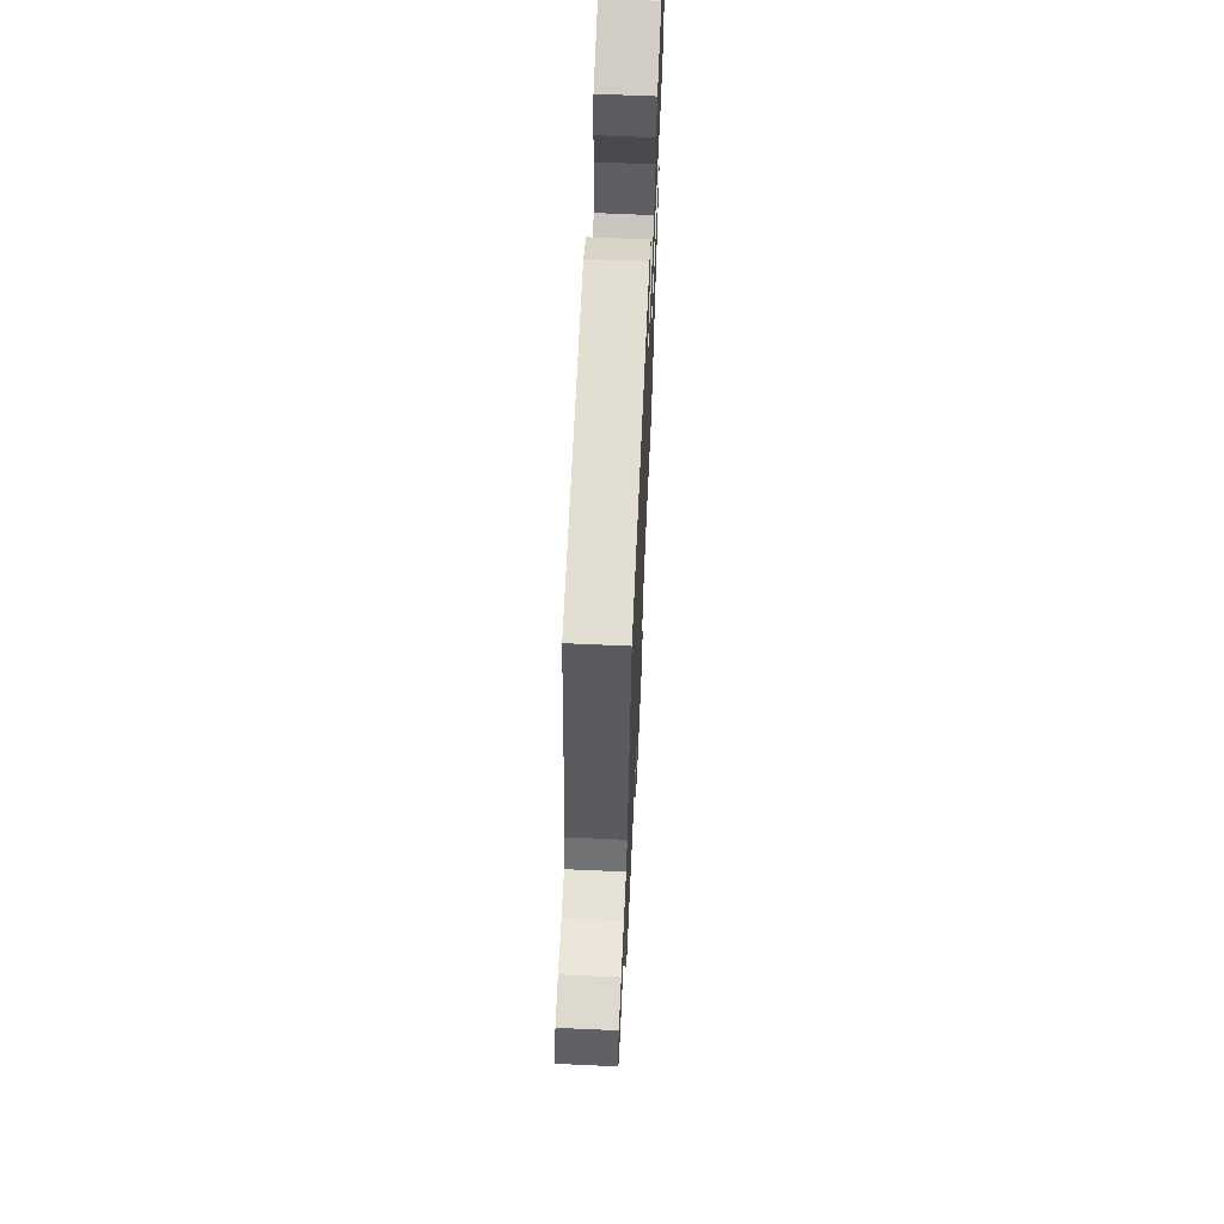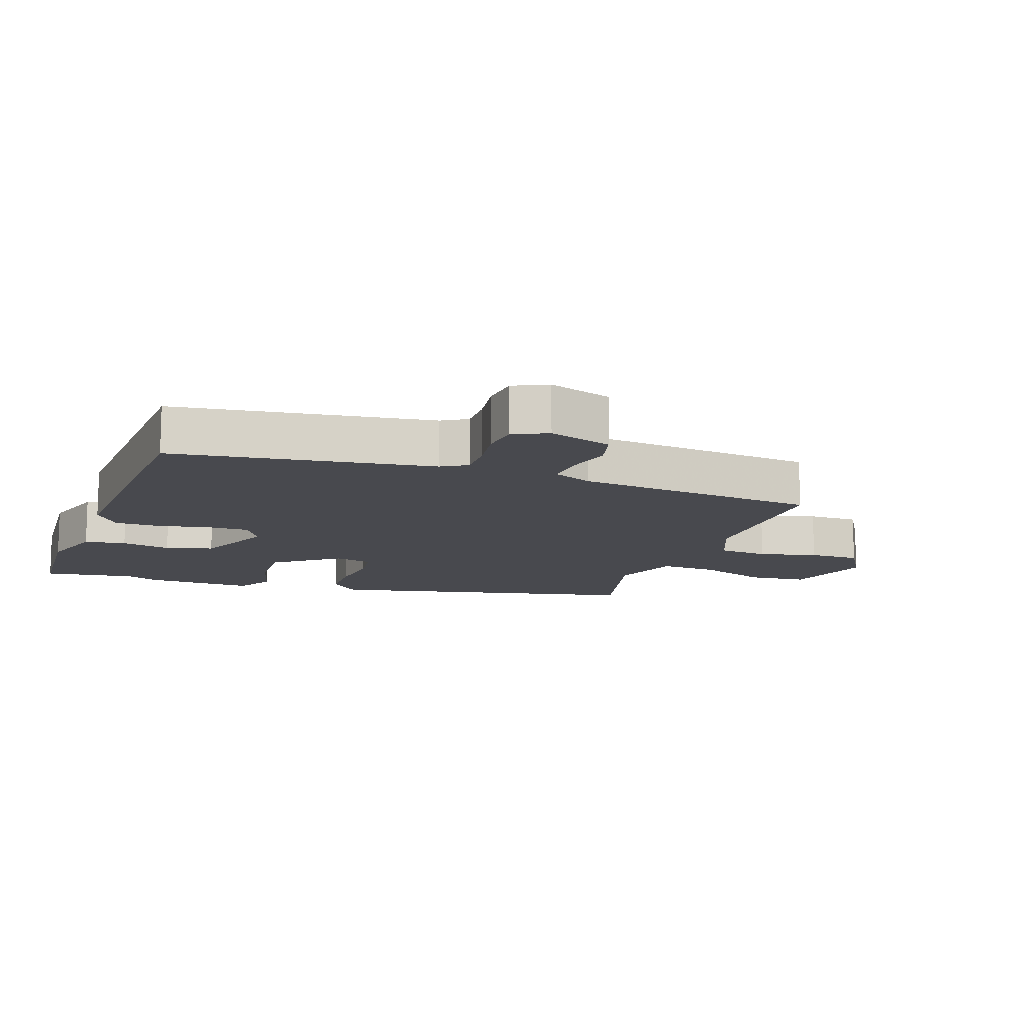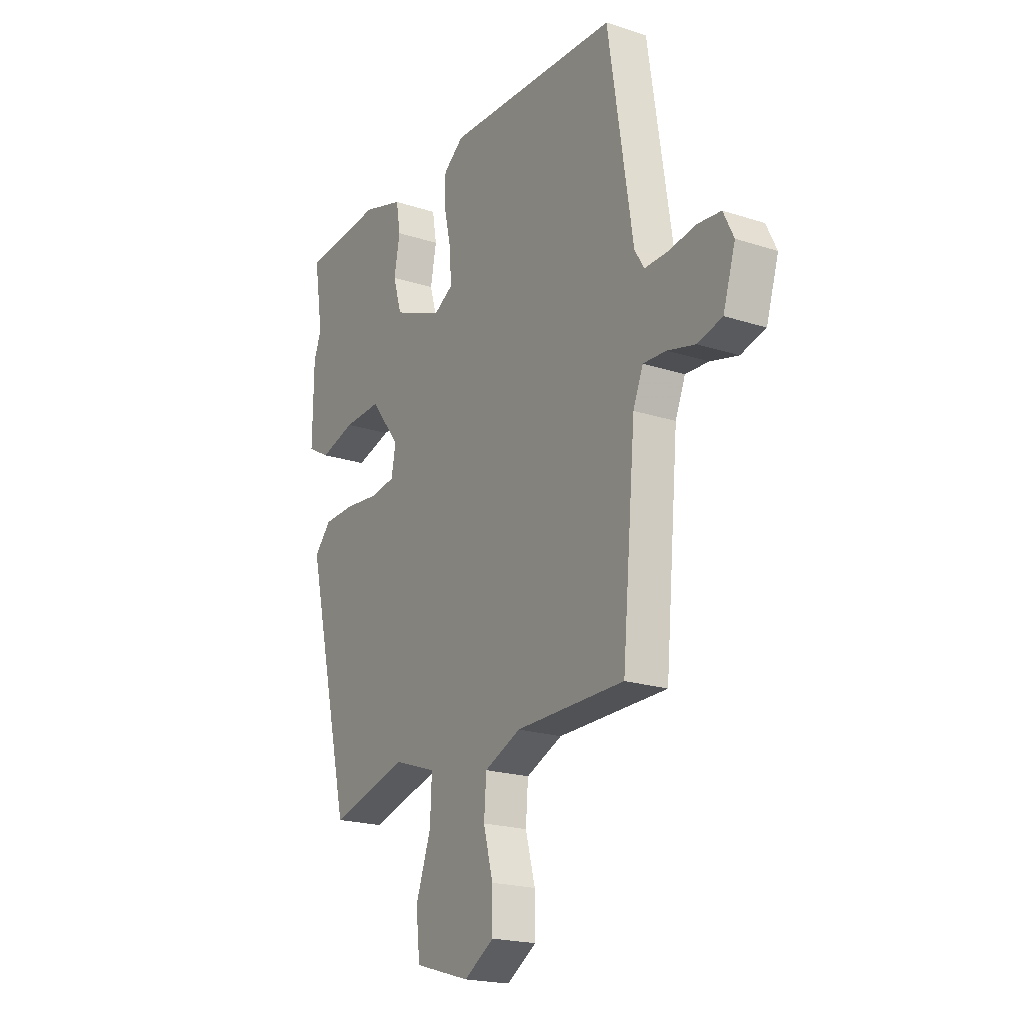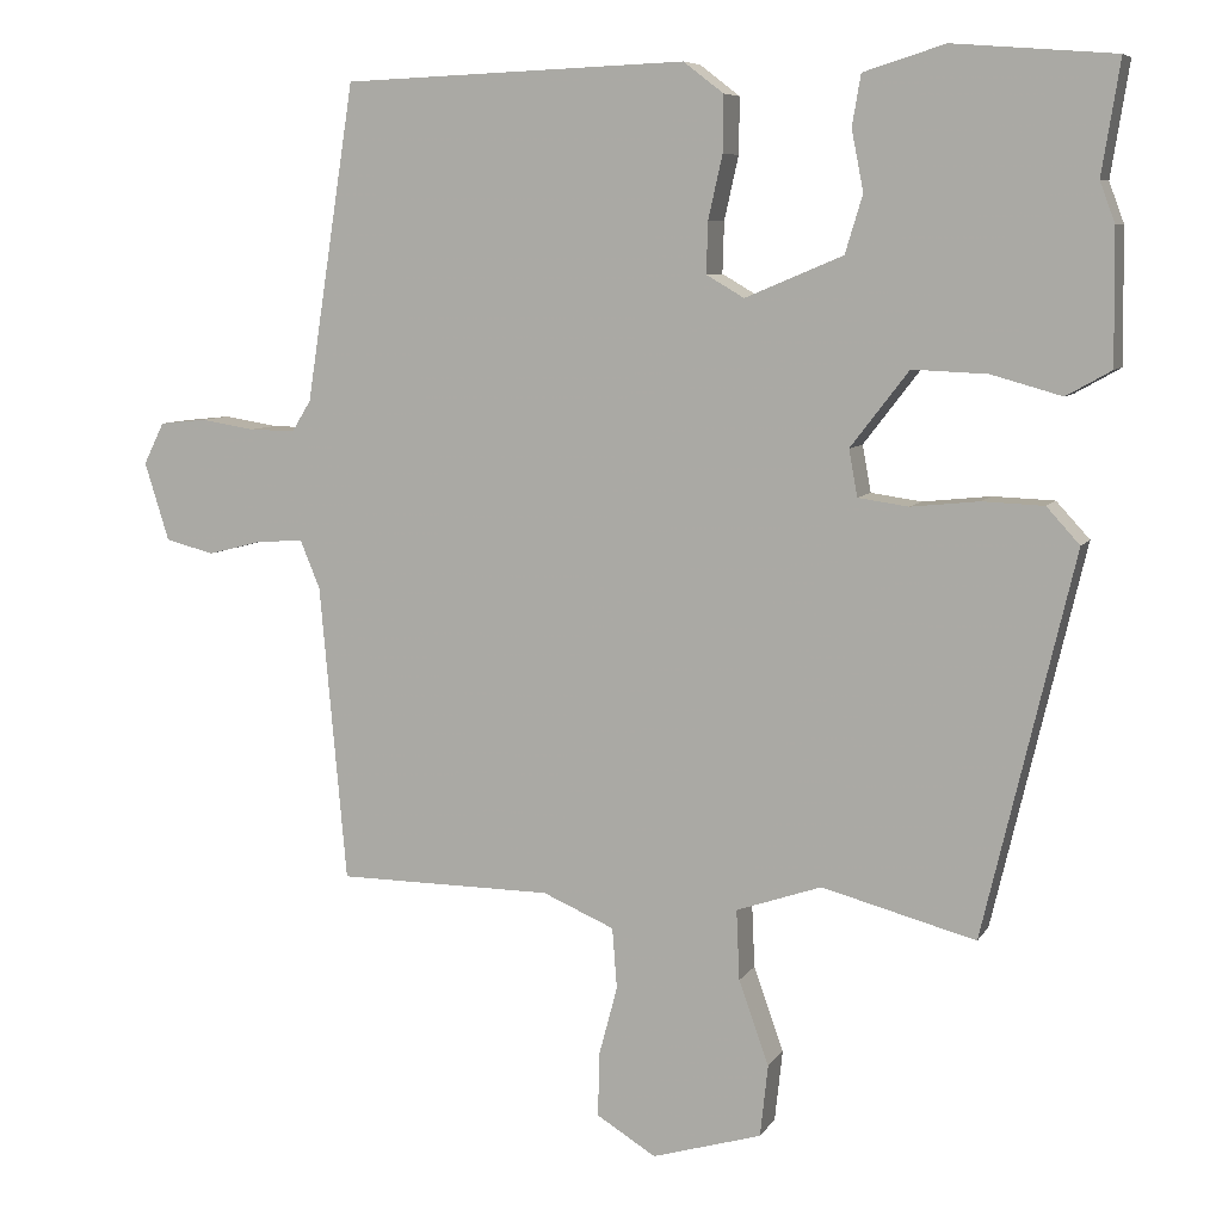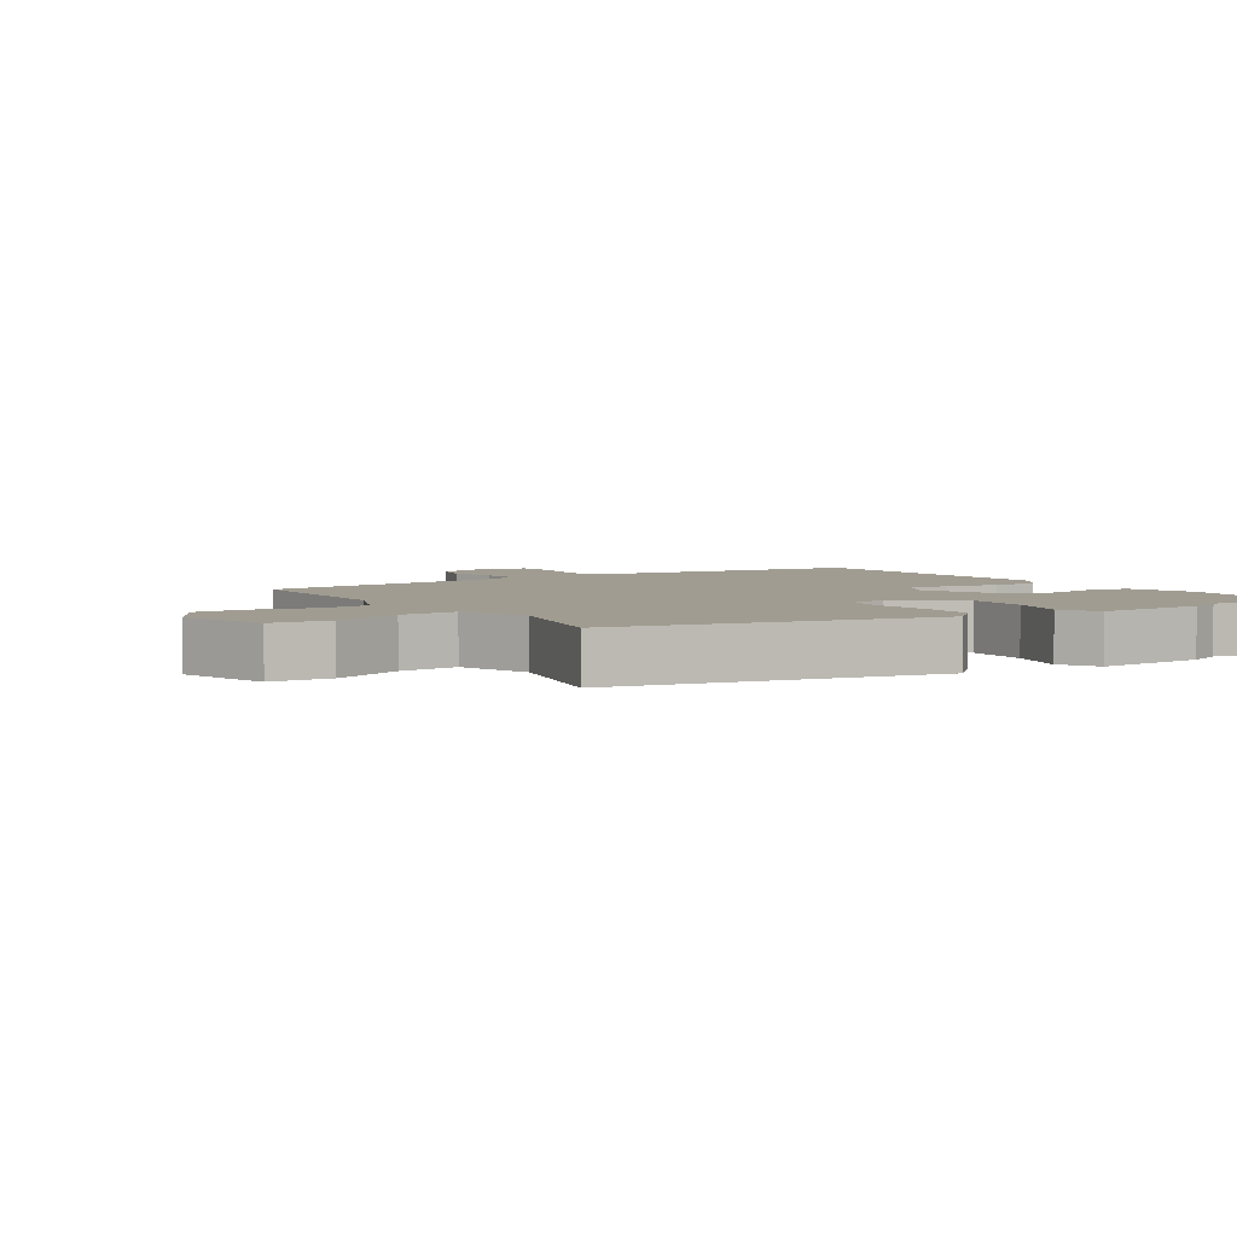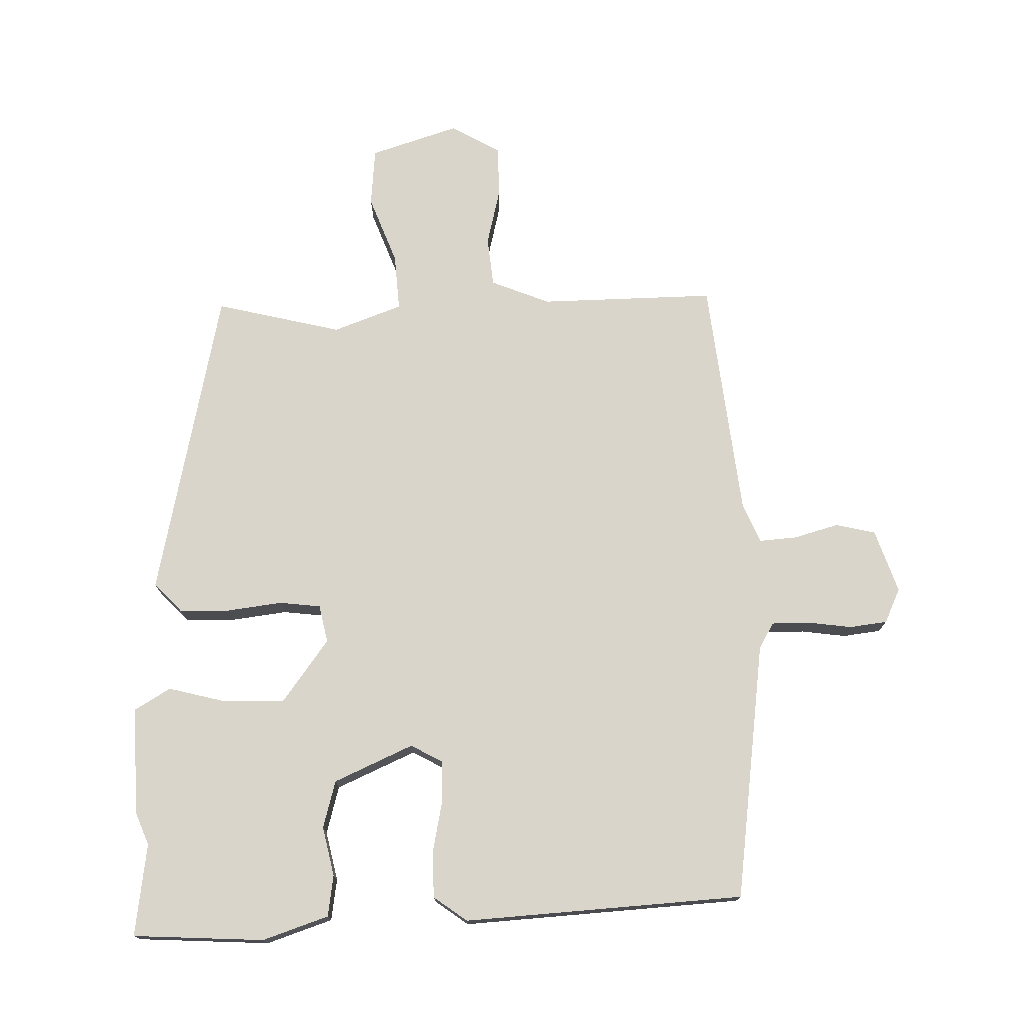
<metadata>
{"format":"obj","ext":"obj","renderer":"f3d","projection":"perspective","resolution":1024,"background":"white","views":[{"elev":65.8,"azim":92.6,"up":"+Z"},{"elev":-12.7,"azim":69.9,"up":"+Y"},{"elev":-20.5,"azim":59.3,"up":"+Z"},{"elev":7.5,"azim":-161.5,"up":"+Z"},{"elev":4.3,"azim":-124.2,"up":"+Y"},{"elev":74.7,"azim":-2.7,"up":"+Y"}]}
</metadata>
<code>
v 0.477 0.07 -0.509
v 0.204 0.07 -0.511
v 0.113 0.07 -0.55
v 0.107 0.07 -0.627
v 0.131 0.07 -0.717
v 0.132 0.07 -0.796
v 0.057 0.07 -0.842
v -0.082 0.07 -0.801
v -0.092 0.07 -0.71
v -0.054 0.07 -0.603
v -0.05 0.07 -0.514
v -0.158 0.07 -0.477
v -0.353 0.07 -0.529
v -0.468 0.07 -0.044
v -0.426 0.07 0.002
v -0.348 0.07 0.005
v -0.262 0.07 -0.004
v -0.198 0.07 0.005
v -0.187 0.07 0.064
v -0.261 0.07 0.16
v -0.356 0.07 0.156
v -0.445 0.07 0.131
v -0.502 0.07 0.163
v -0.5 0.07 0.331
v -0.481 0.07 0.382
v -0.504 0.07 0.525
v -0.3 0.07 0.541
v -0.197 0.07 0.509
v -0.186 0.07 0.445
v -0.201 0.07 0.368
v -0.179 0.07 0.295
v -0.055 0.07 0.243
v -0.007 0.07 0.271
v -0.009 0.07 0.336
v -0.027 0.07 0.416
v -0.028 0.07 0.487
v 0.023 0.07 0.526
v 0.459 0.07 0.509
v 0.521 0.07 0.108
v 0.545 0.07 0.069
v 0.603 0.07 0.07
v 0.672 0.07 0.081
v 0.731 0.07 0.075
v 0.757 0.07 0.022
v 0.726 0.07 -0.077
v 0.664 0.07 -0.093
v 0.594 0.07 -0.075
v 0.536 0.07 -0.072
v 0.511 0.07 -0.133
v 0.477 0 -0.509
v 0.204 0 -0.511
v 0.113 0 -0.55
v 0.107 0 -0.627
v 0.131 0 -0.717
v 0.132 0 -0.796
v 0.057 0 -0.842
v -0.082 0 -0.801
v -0.092 0 -0.71
v -0.054 0 -0.603
v -0.05 0 -0.514
v -0.158 0 -0.477
v -0.353 0 -0.529
v -0.468 0 -0.044
v -0.426 0 0.002
v -0.348 0 0.005
v -0.262 0 -0.004
v -0.198 0 0.005
v -0.187 0 0.064
v -0.261 0 0.16
v -0.356 0 0.156
v -0.445 0 0.131
v -0.502 0 0.163
v -0.5 0 0.331
v -0.481 0 0.382
v -0.504 0 0.525
v -0.3 0 0.541
v -0.197 0 0.509
v -0.186 0 0.445
v -0.201 0 0.368
v -0.179 0 0.295
v -0.055 0 0.243
v -0.007 0 0.271
v -0.009 0 0.336
v -0.027 0 0.416
v -0.028 0 0.487
v 0.023 0 0.526
v 0.459 0 0.509
v 0.521 0 0.108
v 0.545 0 0.069
v 0.603 0 0.07
v 0.672 0 0.081
v 0.731 0 0.075
v 0.757 0 0.022
v 0.726 0 -0.077
v 0.664 0 -0.093
v 0.594 0 -0.075
v 0.536 0 -0.072
v 0.511 0 -0.133
f 45 46 47
f 44 45 47
f 43 44 47
f 42 43 47
f 41 42 47
f 40 41 47 48
f 39 40 48 49
f 49 1 2
f 39 49 2
f 38 39 2
f 37 38 2
f 36 37 2
f 35 36 2
f 34 35 2
f 28 29 30
f 27 28 30
f 26 27 30
f 25 26 30
f 25 30 31
f 24 25 31
f 23 24 31
f 22 23 31
f 21 22 31
f 20 21 31 32
f 15 16 17
f 14 15 17
f 13 14 17
f 12 13 17
f 11 12 17 18
f 8 9 10
f 7 8 10
f 6 7 10
f 5 6 10
f 4 5 10
f 3 4 10 11
f 33 34 2 3
f 11 18 19
f 3 11 19
f 33 3 19
f 32 33 19
f 19 20 32
f 96 95 94
f 96 94 93
f 96 93 92
f 96 92 91
f 96 91 90
f 97 96 90 89
f 98 97 89 88
f 51 50 98
f 51 98 88
f 51 88 87
f 51 87 86
f 51 86 85
f 51 85 84
f 51 84 83
f 79 78 77
f 79 77 76
f 79 76 75
f 79 75 74
f 80 79 74
f 80 74 73
f 80 73 72
f 80 72 71
f 80 71 70
f 81 80 70 69
f 66 65 64
f 66 64 63
f 66 63 62
f 66 62 61
f 67 66 61 60
f 59 58 57
f 59 57 56
f 59 56 55
f 59 55 54
f 59 54 53
f 60 59 53 52
f 52 51 83 82
f 68 67 60
f 68 60 52
f 68 52 82
f 68 82 81
f 81 69 68
f 1 50 51 2
f 2 51 52 3
f 3 52 53 4
f 4 53 54 5
f 5 54 55 6
f 6 55 56 7
f 7 56 57 8
f 8 57 58 9
f 9 58 59 10
f 10 59 60 11
f 11 60 61 12
f 12 61 62 13
f 13 62 63 14
f 14 63 64 15
f 15 64 65 16
f 16 65 66 17
f 17 66 67 18
f 18 67 68 19
f 19 68 69 20
f 20 69 70 21
f 21 70 71 22
f 22 71 72 23
f 23 72 73 24
f 24 73 74 25
f 25 74 75 26
f 26 75 76 27
f 27 76 77 28
f 28 77 78 29
f 29 78 79 30
f 30 79 80 31
f 31 80 81 32
f 32 81 82 33
f 33 82 83 34
f 34 83 84 35
f 35 84 85 36
f 36 85 86 37
f 37 86 87 38
f 38 87 88 39
f 39 88 89 40
f 40 89 90 41
f 41 90 91 42
f 42 91 92 43
f 43 92 93 44
f 44 93 94 45
f 45 94 95 46
f 46 95 96 47
f 47 96 97 48
f 48 97 98 49
f 49 98 50 1

</code>
